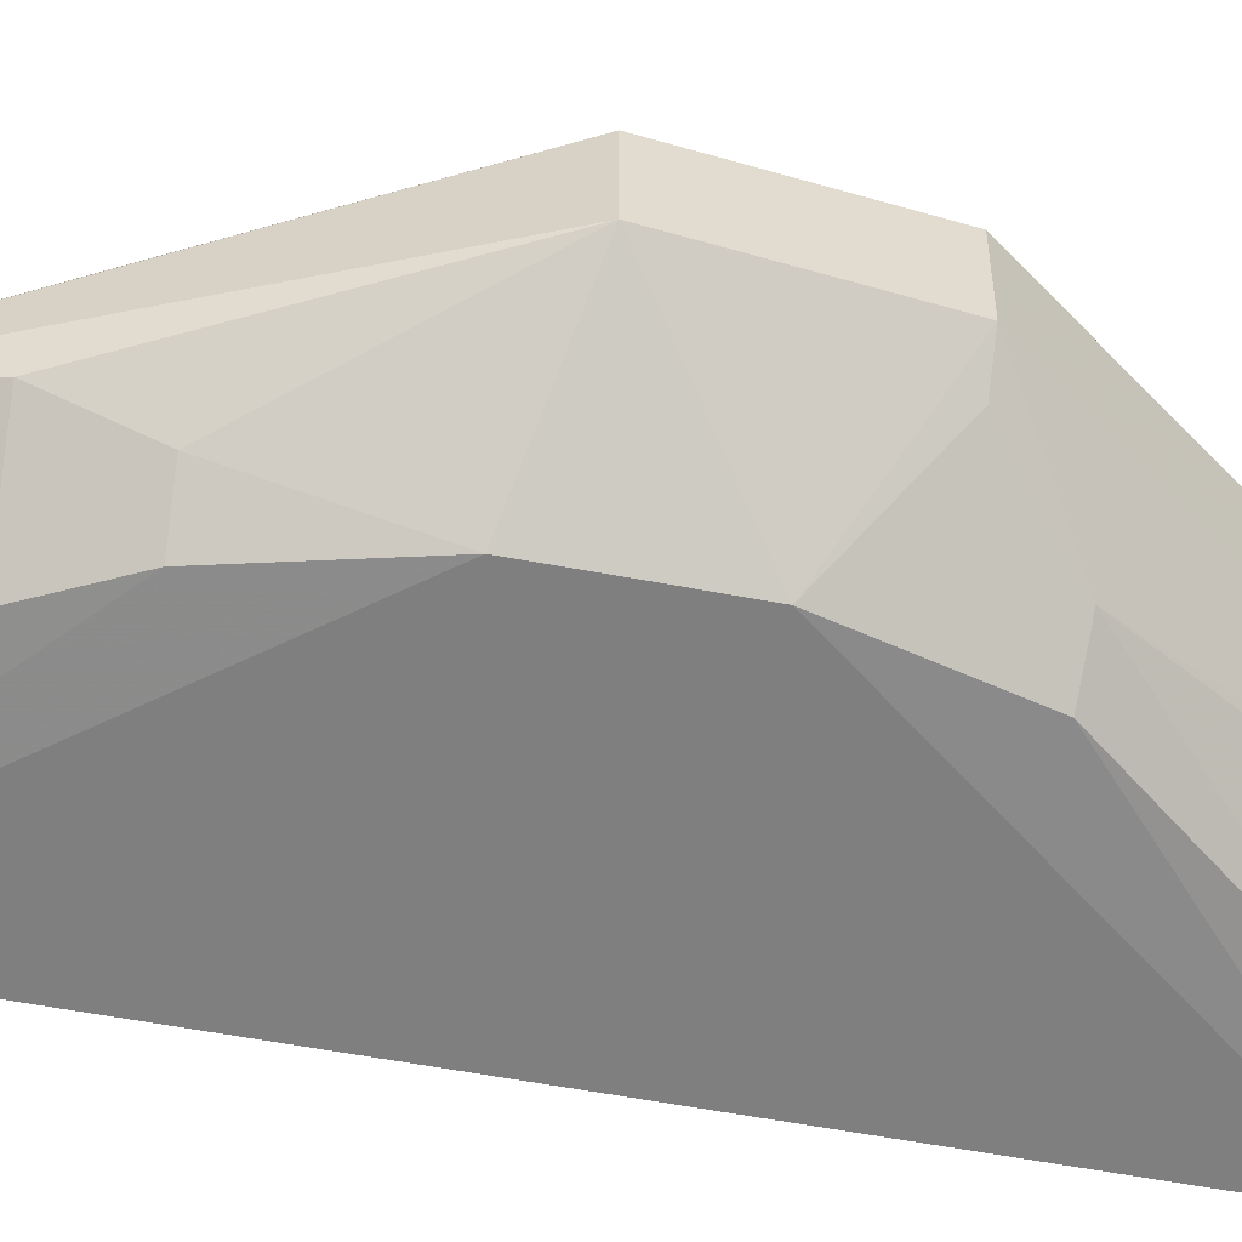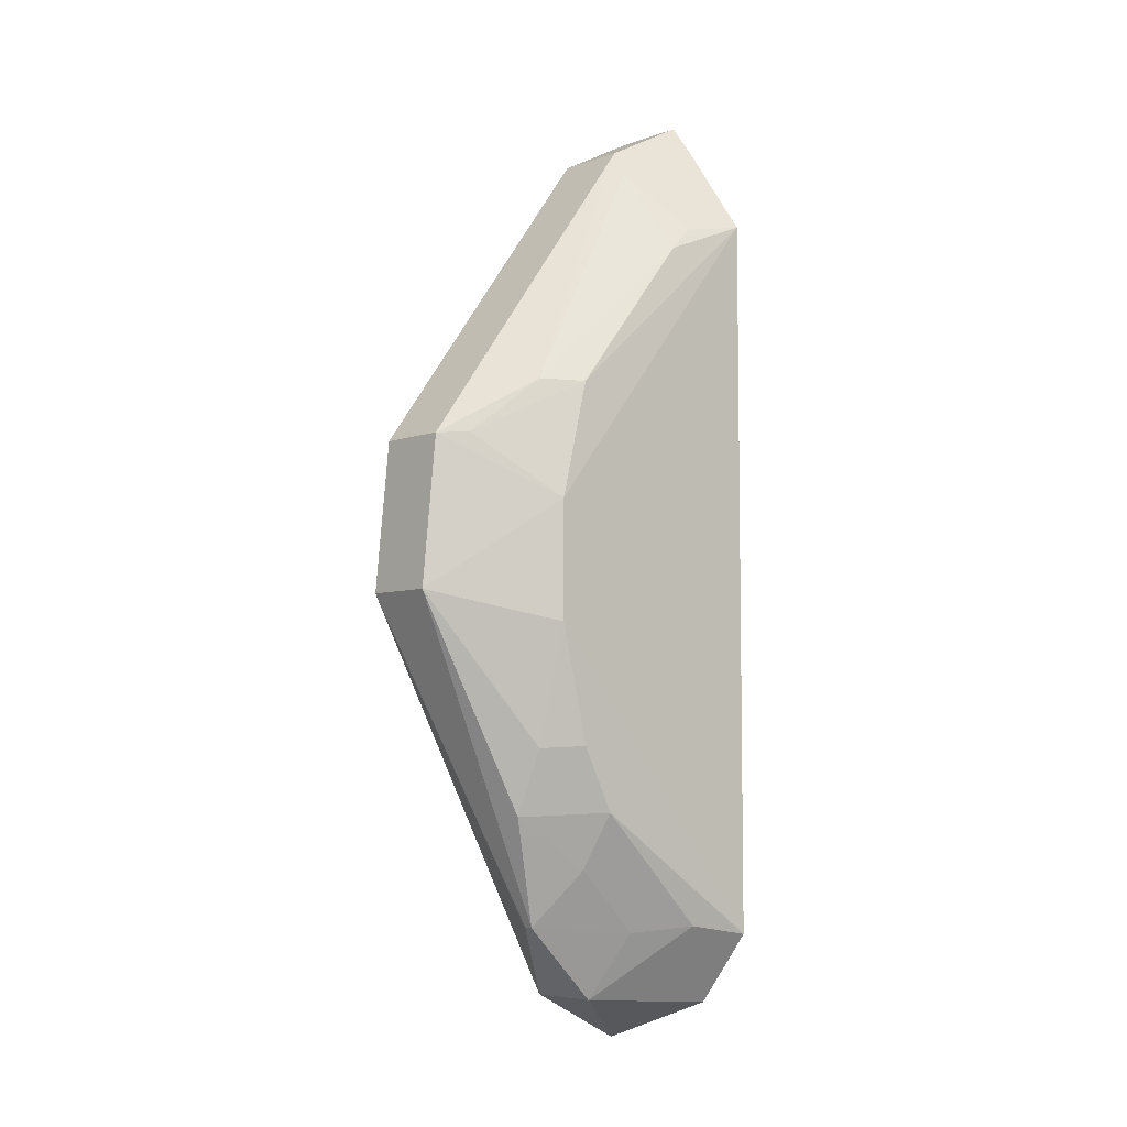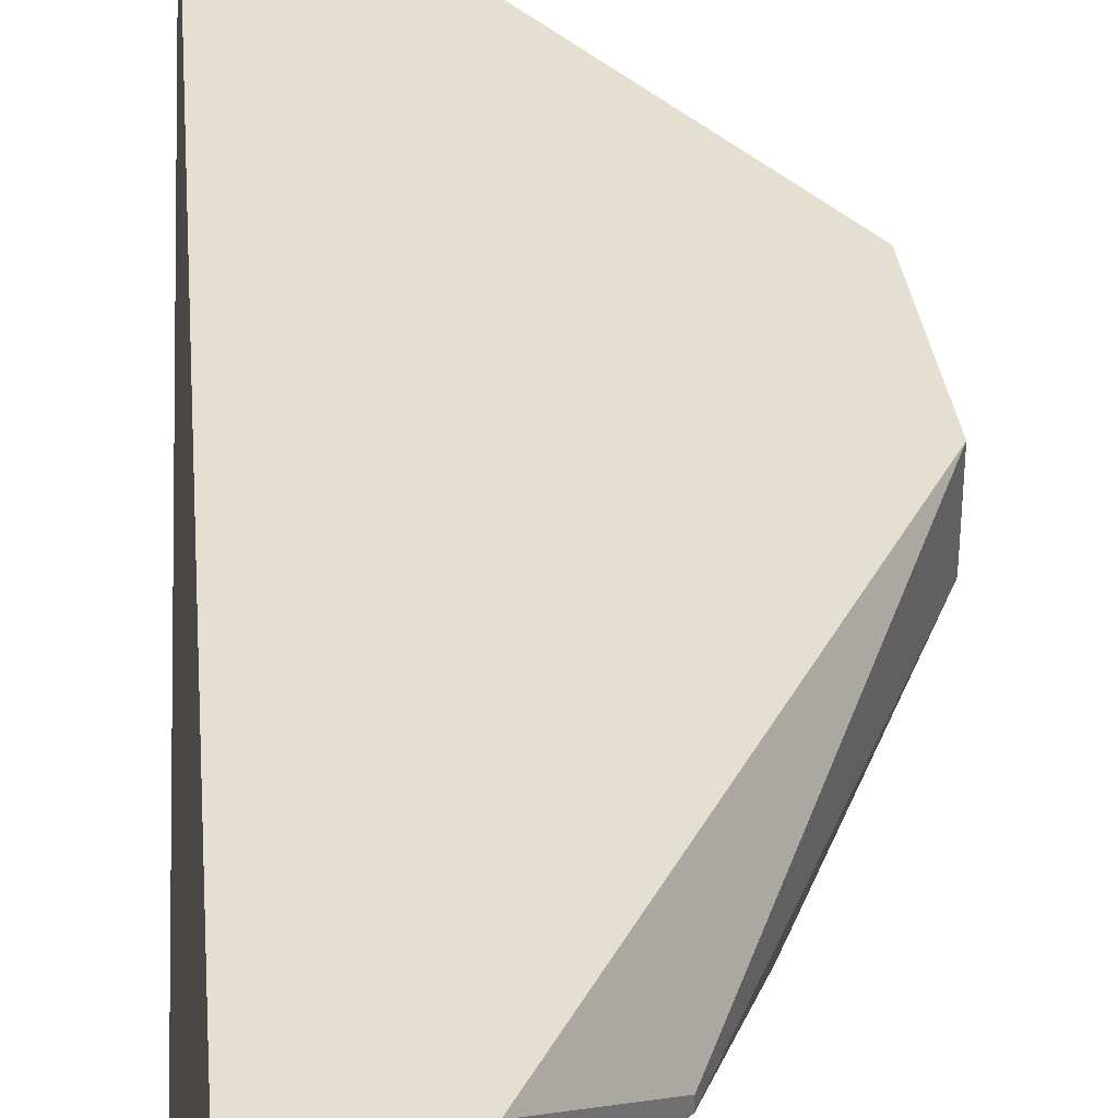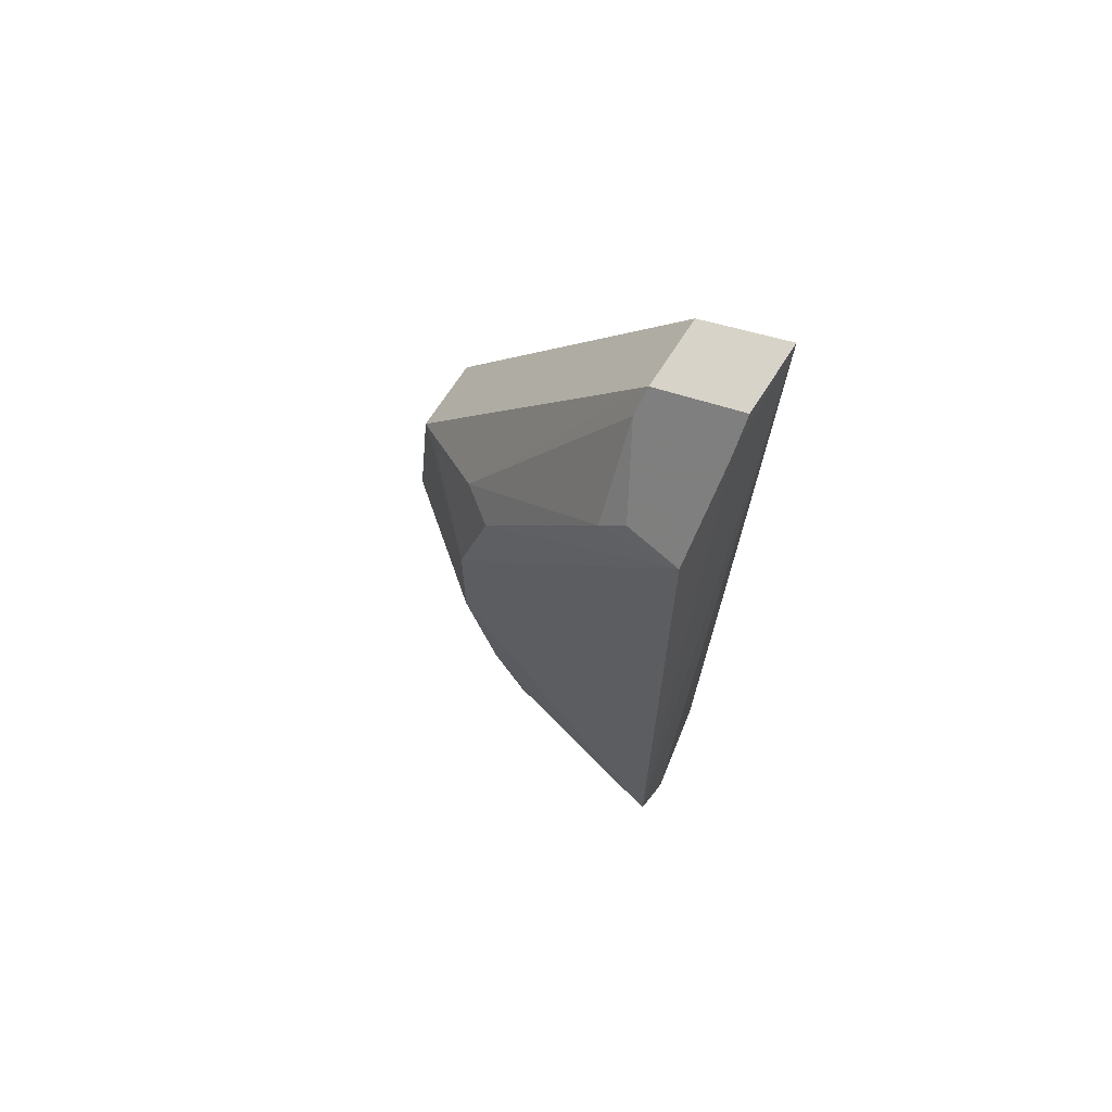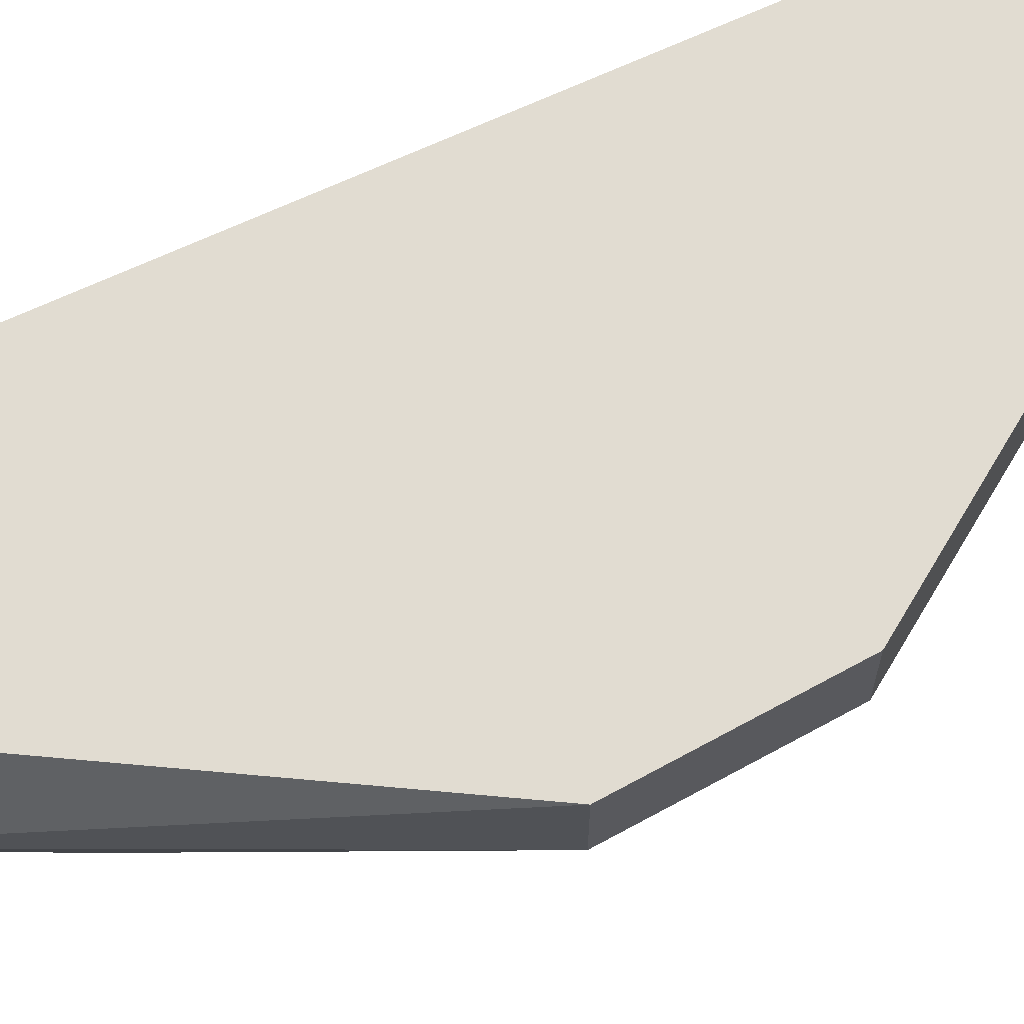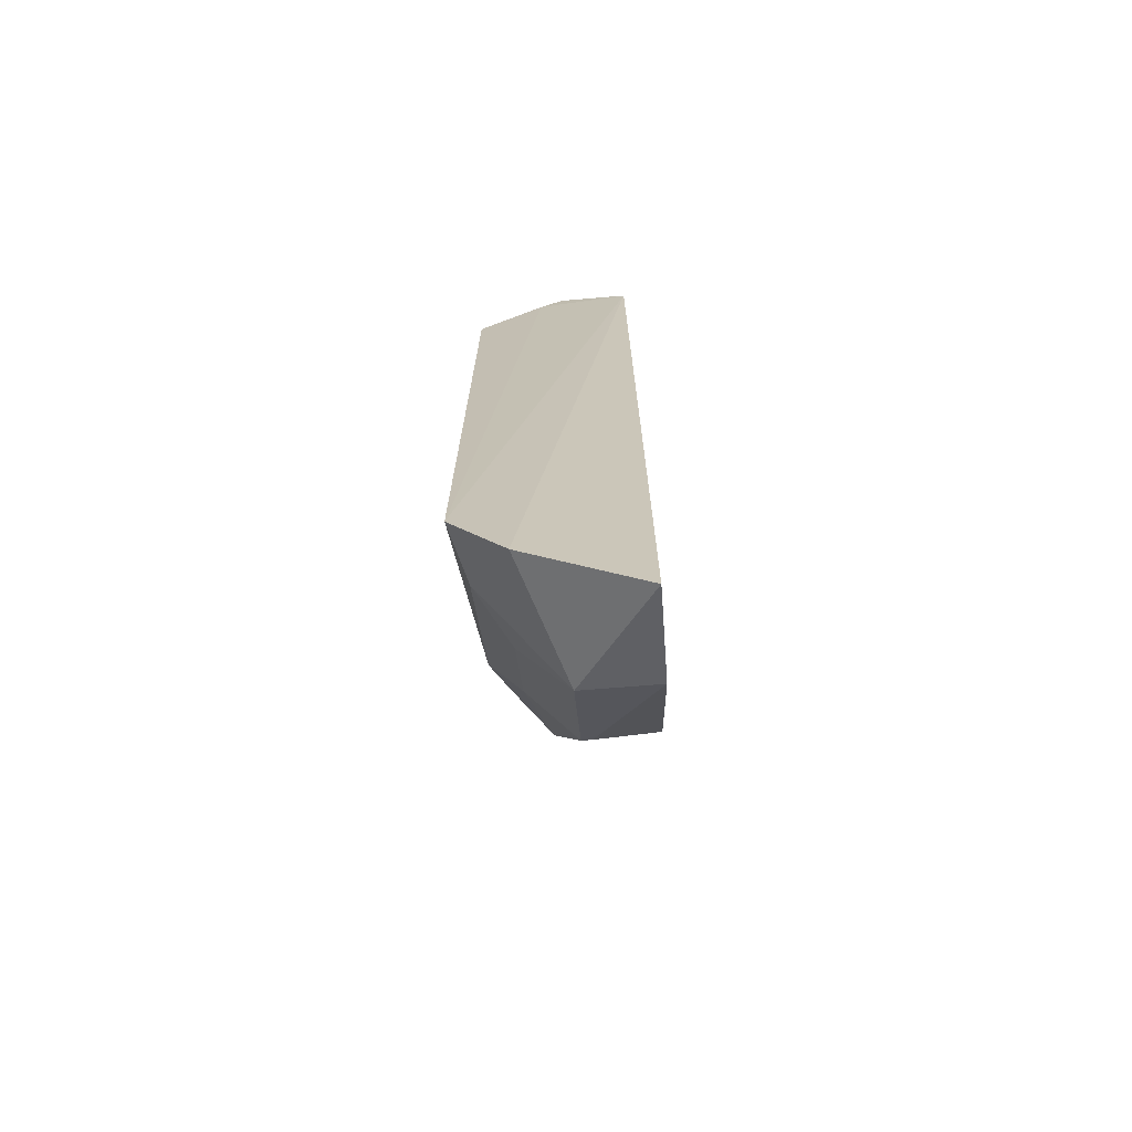
<metadata>
{"format":"obj","ext":"obj","renderer":"f3d","projection":"perspective","resolution":1024,"background":"white","views":[{"elev":-57.2,"azim":78.8,"up":"+Z"},{"elev":-5.7,"azim":137.6,"up":"+Y"},{"elev":37.4,"azim":-2.9,"up":"+Z"},{"elev":67.5,"azim":-147.9,"up":"+Y"},{"elev":69.3,"azim":67.0,"up":"+Z"},{"elev":-71.3,"azim":-85.3,"up":"+Y"}]}
</metadata>
<code>
v 0.09851 -0.2275 -0.4167
v 0.2484 -0.01327 -0.4515
v 0.2484 -0.01327 -0.4167
v 0.08583 0.234 -0.4167
v 0.08603 -0.1727 -0.4957
v 0.2412 0.05861 -0.4515
v 0.1825 -0.1674 -0.4515
v 0.0879 -0.2067 -0.4705
v 0.2412 0.05861 -0.4167
v 0.08587 0.1734 -0.4953
v 0.1466 -0.203 -0.4167
v 0.1831 -0.0836 -0.4891
v 0.1466 -0.203 -0.4515
v 0.128 0.2124 -0.4515
v 0.0853 0.2178 -0.4634
v 0.1825 -0.1674 -0.447
v 0.1679 -0.1139 -0.489
v 0.2018 -0.1157 -0.4637
v 0.1978 -0.0276 -0.4903
v 0.128 0.2124 -0.4167
v 0.183 0.08453 -0.4889
v 0.08583 0.234 -0.4515
v 0.1139 -0.1679 -0.489
v 0.2001 -0.08454 -0.4765
v 0.1707 -0.1404 -0.4739
v 0.1977 0.0286 -0.4902
v 0.1999 0.08547 -0.4763
v 0.1258 0.1571 -0.49
v 0.1404 -0.1707 -0.4739
v 0.2291 0.05908 -0.4612
v 0.1137 0.1686 -0.4885
v 0.1295 0.2001 -0.4599
f 6 3 2
f 7 2 3
f 8 1 4
f 8 4 5
f 9 3 6
f 9 1 3
f 9 4 1
f 11 3 1
f 13 7 11
f 13 11 1
f 13 1 8
f 14 9 6
f 15 10 5
f 15 5 4
f 16 11 7
f 16 7 3
f 16 3 11
f 17 5 12
f 18 2 7
f 19 12 5
f 19 5 10
f 20 14 4
f 20 4 9
f 20 9 14
f 22 15 4
f 22 4 14
f 23 5 17
f 23 13 8
f 23 8 5
f 24 2 18
f 24 19 2
f 24 12 19
f 24 18 17
f 24 17 12
f 25 18 7
f 25 17 18
f 25 23 17
f 26 6 2
f 26 2 19
f 26 19 10
f 26 10 21
f 27 14 6
f 28 21 10
f 28 27 21
f 29 25 7
f 29 7 13
f 29 13 23
f 29 23 25
f 30 26 21
f 30 21 27
f 30 27 6
f 30 6 26
f 31 28 10
f 32 14 27
f 32 27 28
f 32 28 31
f 32 22 14
f 32 15 22
f 32 31 10
f 32 10 15

</code>
